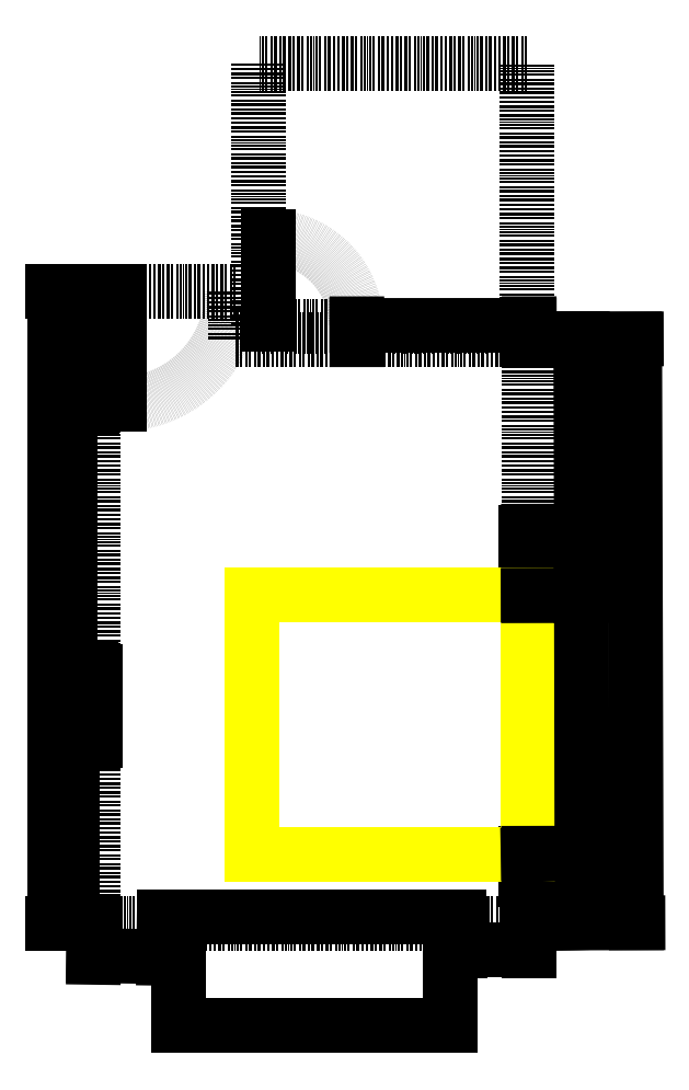
<metadata>
{"format":"dxf","ext":"dxf","renderer":"ezdxf+matplotlib","layout":"modelspace","background":"white","min_lineweight":24,"dpi":150}
</metadata>
<code>
0
SECTION
2
ENTITIES
0
LINE
8
windows
10
53.5
20
0
11
53.5
21
4.5
0
LINE
8
windows
10
53.5
20
4.5
11
277.1
21
4.5
0
LINE
8
windows
10
277.1
20
4.5
11
277.1
21
0
0
LINE
8
windows
10
277.1
20
0
11
270.4
21
0
0
LINE
8
windows
10
270.4
20
0
11
270.4
21
-77.5
0
LINE
8
windows
10
270.4
20
-77.5
11
64.8
21
-77.5
0
LINE
8
windows
10
64.8
20
-77.5
11
64.8
21
0
0
LINE
8
windows
10
64.8
20
0
11
53.5
21
0
0
LWPOLYLINE
8
sockets
90
    4
70
    1
43
0
10
327.4
20
12.3
10
331.4
20
12.3
10
331.4
20
52.6
10
327.4
20
52.6
0
LWPOLYLINE
8
sockets
90
    4
70
    1
43
0
10
327.4
20
247.6
10
331.4
20
247.6
10
331.4
20
295.1
10
327.4
20
295.1
0
LWPOLYLINE
8
sockets
90
    4
70
    1
43
0
10
-2
20
138
10
2
20
138
10
2
20
190
10
-2
20
190
0
INSERT
8
wall
2
wall
10
63.14
20
207.2
30
0
41
1
42
1
43
0
50
0
70
    1
71
    1
44
0
45
0
0
DIMENSION
8
dimension
2
*D1
10
199.5
20
451.9
30
0
11
264.6
21
455
31
0
70
   33
71
    5
72
    0
3
Standard
53
0
210
0
220
0
230
1
13
329.8
23
440.5
33
0
14
199.5
24
440.5
34
0
0
INSERT
8
bed
2
bed
10
189.9
20
245.6
30
0
41
1
42
1
43
0
50
0
70
    1
71
    1
44
0
45
0
0
DIMENSION
8
dimension
2
*D2
10
-15.86
20
3.884e-15
30
0
11
-18.98
21
68.66
31
0
70
   33
71
    5
72
    0
3
Standard
53
0
210
0
220
0
230
1
13
0
23
137.3
33
0
14
0
24
0
34
0
0
DIMENSION
8
dimension
2
*D3
10
-16.84
20
391
30
0
11
-19.97
21
434.1
31
0
70
   33
71
    5
72
    0
3
Standard
53
0
210
0
220
0
230
1
13
0
23
477.3
33
0
14
-2.083e-14
24
391
34
0
0
DIMENSION
8
dimension
2
*D4
10
-29.04
20
-0.3583
30
0
11
-32.17
21
238.7
31
0
70
   33
71
    5
72
    0
3
Standard
53
0
210
0
220
0
230
1
13
1.066e-14
23
477.7
33
0
14
-5.339e-15
24
-0.3583
34
0
0
LINE
8
door
10
20
20
477.5
11
20
21
392.5
0
ARC
8
door
10
20
20
477.5
40
85
50
270
51
0
0
DIMENSION
8
dimension
2
*D5
10
369.7
20
52.8
30
0
11
372.6
21
150.3
31
0
70
   33
71
    5
72
    0
3
Standard
53
0
210
0
220
0
230
1
13
328.4
23
247.8
33
0
14
328.8
24
52.72
34
0
0
DIMENSION
8
dimension
2
*D6
10
369
20
247.7
30
0
11
372.1
21
271.7
31
0
70
   33
71
    5
72
    0
3
Standard
53
0
210
0
220
0
230
1
13
328.8
23
295.6
33
0
14
328.9
24
247.6
34
0
0
DIMENSION
8
dimension
2
*D7
10
370.6
20
0.3501
30
0
11
373.2
21
26.44
31
0
70
   33
71
    5
72
    0
3
Standard
53
0
210
0
220
0
230
1
13
328.4
23
51.59
33
0
14
329.4
24
-0.4565
34
0
0
DIMENSION
8
dimension
2
*D8
10
-17.38
20
193.2
30
0
11
-20.5
21
291.9
31
0
70
   33
71
    5
72
    0
3
Standard
53
0
210
0
220
0
230
1
13
-0.7532
23
390.5
33
0
14
-0.7715
24
193.2
34
0
0
DIMENSION
8
dimension
2
*D9
10
53.37
20
-25.46
30
0
11
26.94
21
-21.97
31
0
70
   33
71
    5
3
Standard
53
0
210
0
220
0
230
1
13
0.7356
23
-1.471
33
0
14
53.7
24
-2.207
34
0
0
DIMENSION
8
dimension
2
*D10
10
330
20
-20.15
30
0
11
303.6
21
-17.02
31
0
70
   33
71
    5
3
Standard
53
0
210
0
220
0
230
1
13
277.2
23
-2.798e-14
33
0
14
330
24
-2.619e-14
34
0
0
DIMENSION
8
dimension
2
*D11
10
410.8
20
0.1424
30
0
11
413.3
21
220.9
31
0
70
   33
71
    5
72
    0
3
Standard
53
0
210
0
220
0
230
1
13
327.4
23
441.5
33
0
14
328.6
24
-0.083
34
0
0
DIMENSION
8
dimension
2
*D12
10
369.3
20
296.4
30
0
11
372.2
21
369.2
31
0
70
   33
71
    5
72
    0
3
Standard
53
0
210
0
220
0
230
1
13
328.3
23
441.8
33
0
14
328.7
24
296.3
34
0
0
INSERT
8
wall
2
bathroom1
10
267.3
20
651.4
30
0
41
1
42
1
43
0
50
0
70
    1
71
    1
44
0
45
0
0
LINE
8
door
10
132.2
20
452.4
11
132.2
21
518.9
0
ARC
8
door
10
132.2
20
452.4
40
66.5
50
0
51
90
0
ENDSEC
0
EOF

</code>
